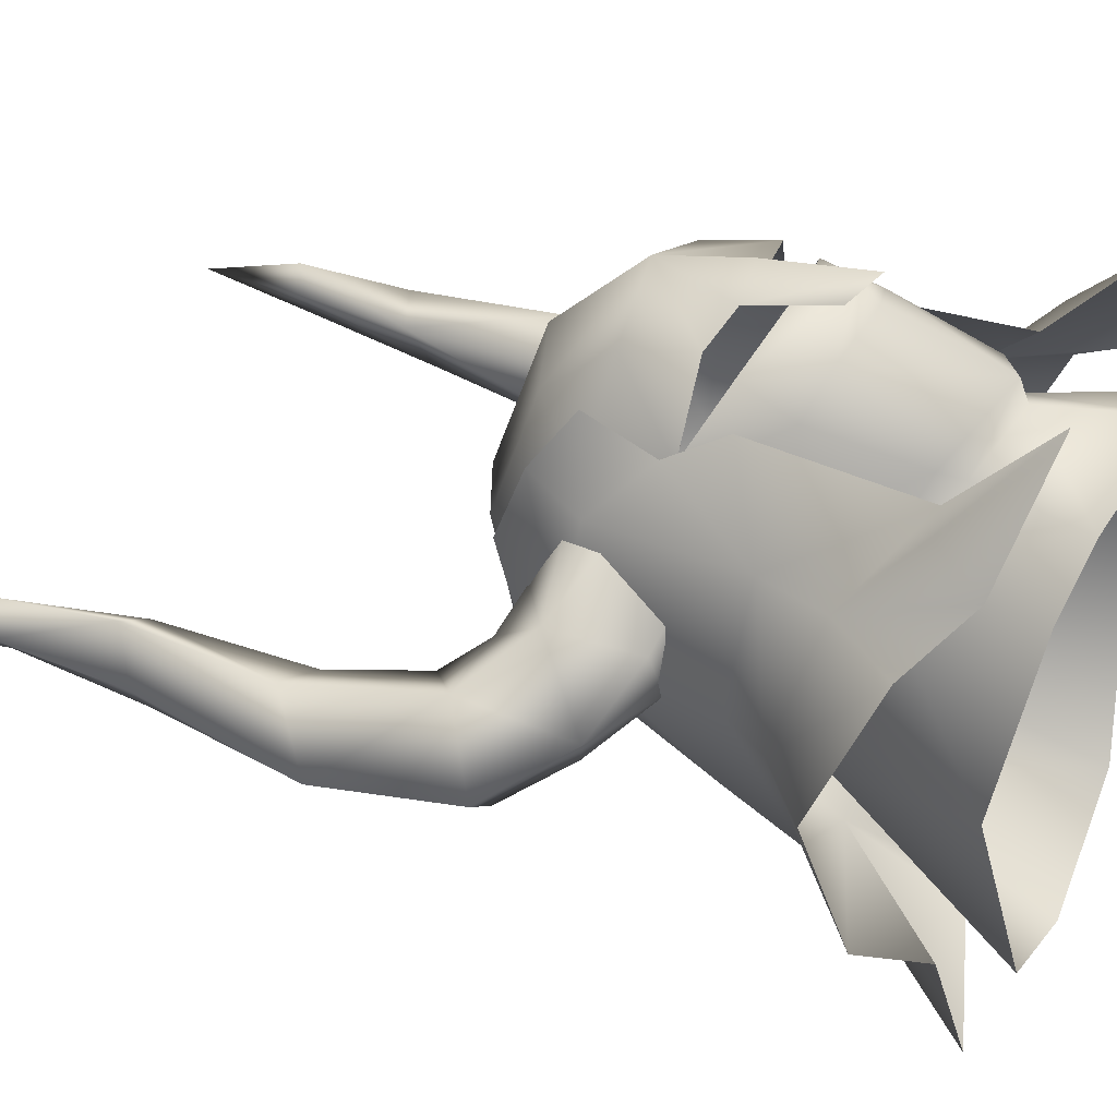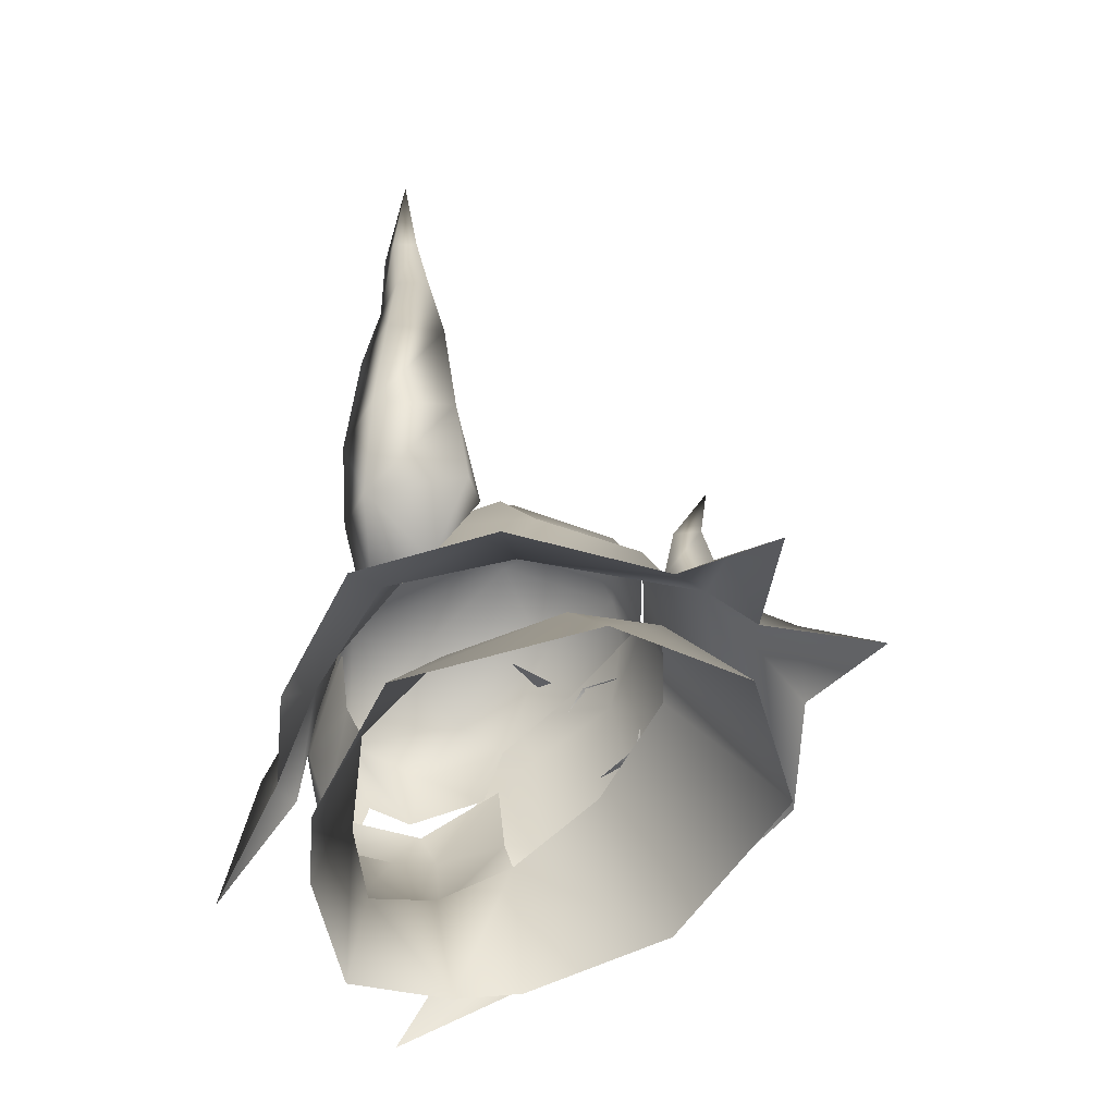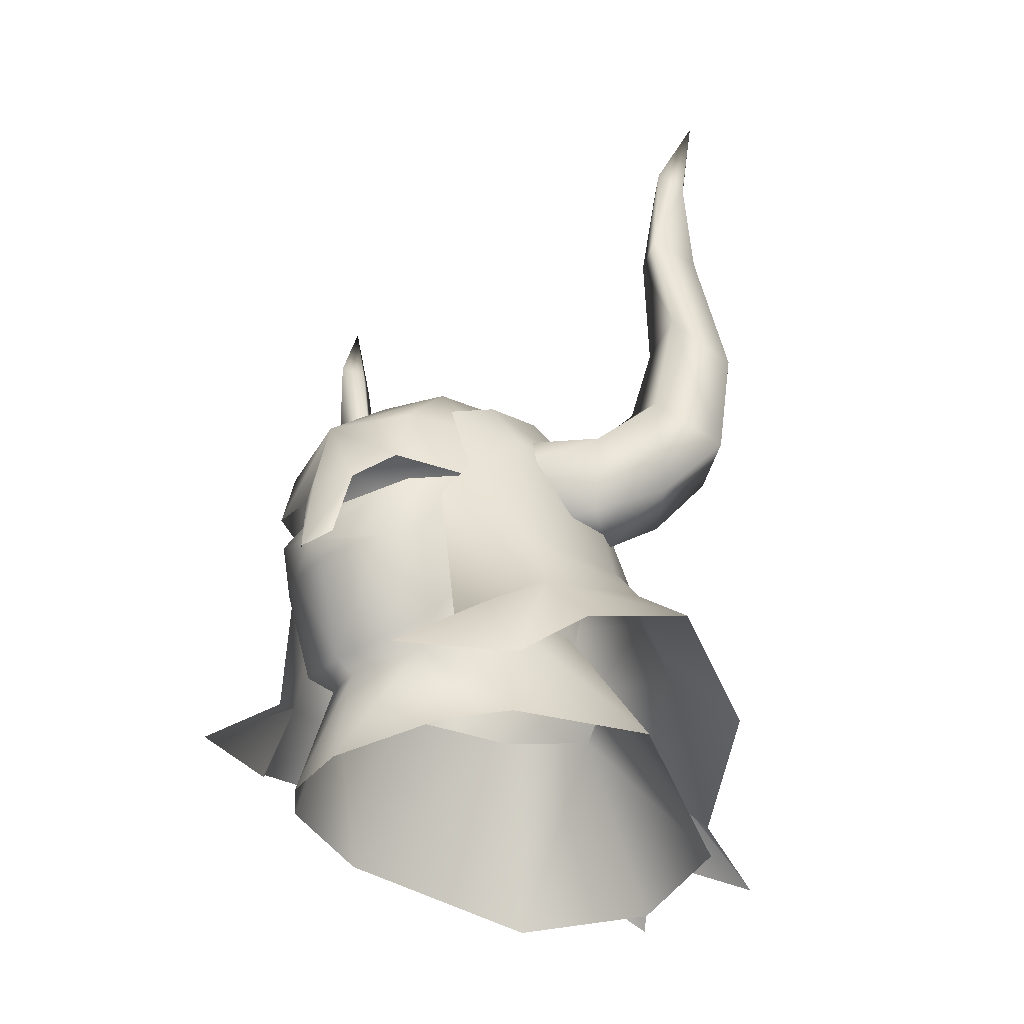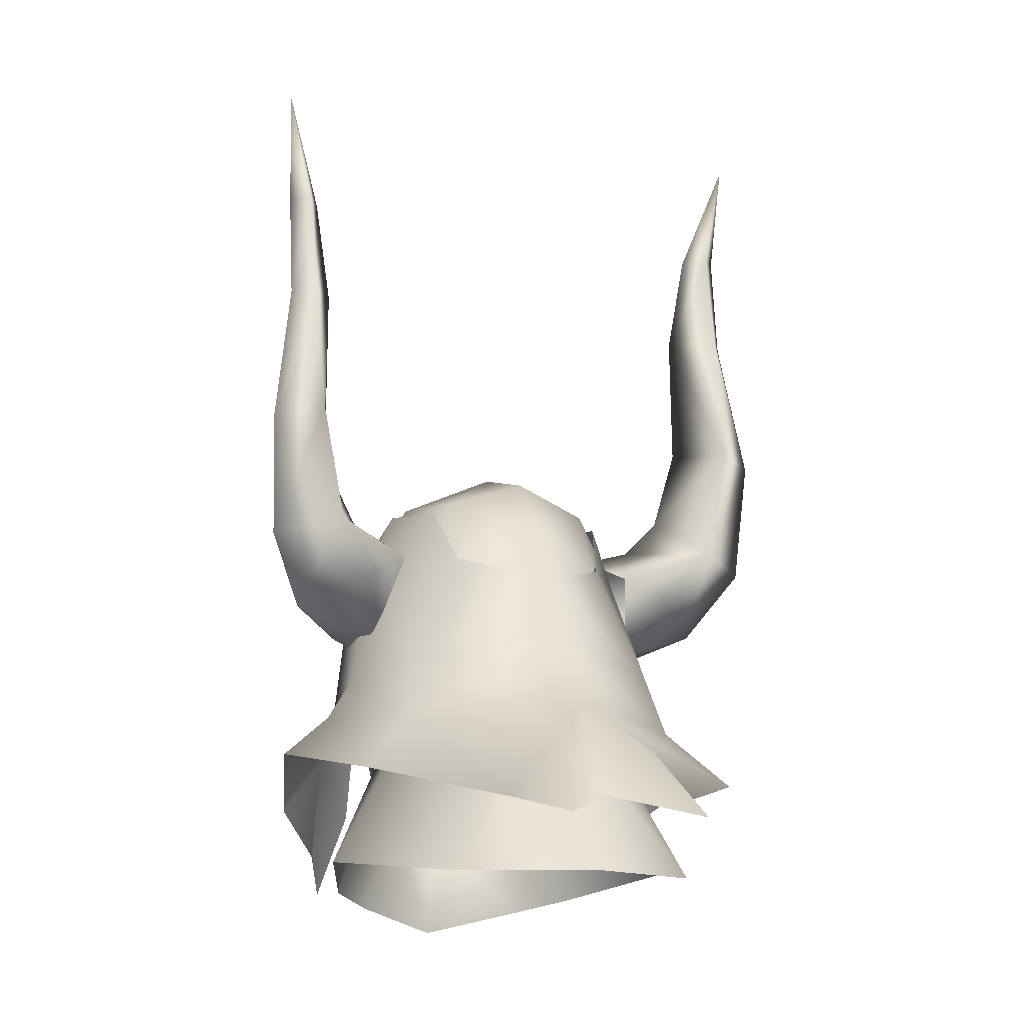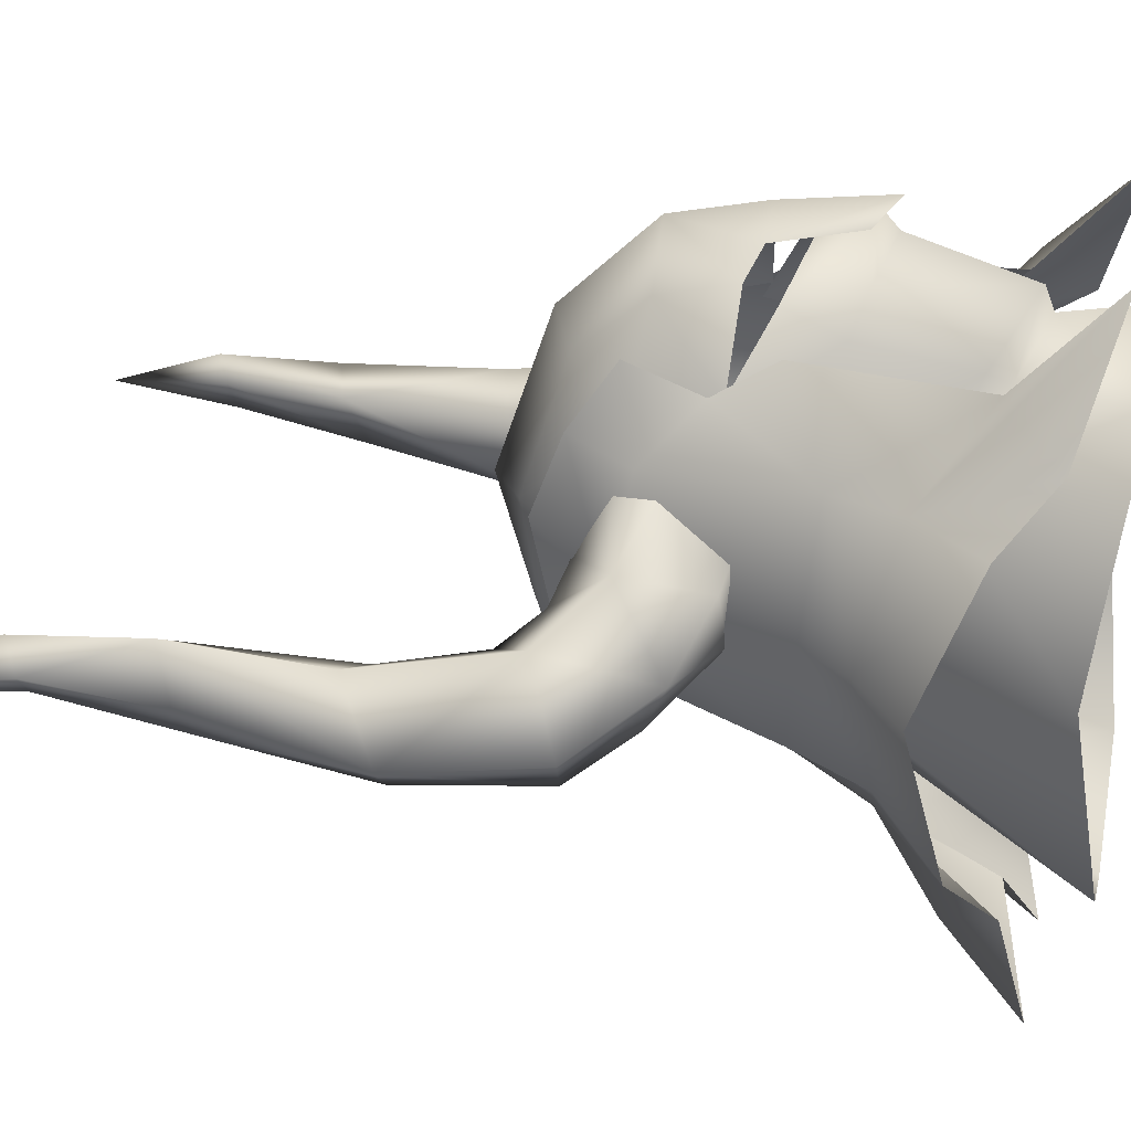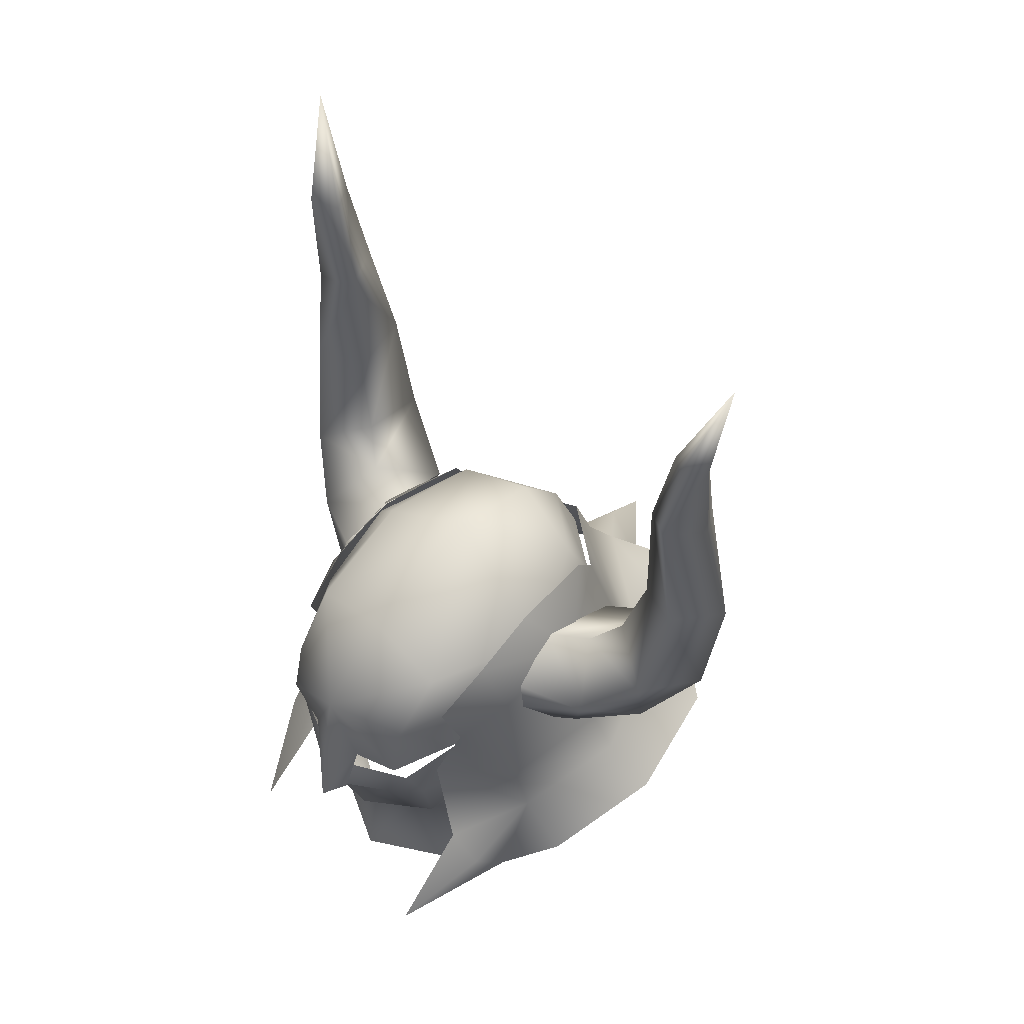
<metadata>
{"format":"obj","ext":"obj","renderer":"f3d","projection":"perspective","resolution":1024,"background":"white","views":[{"elev":37.0,"azim":-66.6,"up":"+Z"},{"elev":-56.9,"azim":131.1,"up":"+Y"},{"elev":-39.5,"azim":40.1,"up":"+Y"},{"elev":-14.4,"azim":157.0,"up":"+Y"},{"elev":27.2,"azim":-78.1,"up":"+Z"},{"elev":55.0,"azim":43.8,"up":"+Y"}]}
</metadata>
<code>
g mesh00
v 1.168 39.79 -3.54
v -1.169 39.79 -3.54
v -0.7545 38.54 -4.962
f 1 2 3
v 11.4 50.24 -4.261
v 9.802 48.33 -2.983
v 14.64 48.1 -2.353
v 8.267 25.22 3.624
v 6.241 33.28 2.742
v 3.388 30.36 5.905
v 4.059 35.25 -10.3
v 7.343 25.22 -15.79
v -0.001542 35.26 -13.62
v -10.54 41.11 -1.246
v -8.95 40.93 -4.403
v -9.319 40.85 -0.4635
v -8.635 45.99 -2.92
v -10.14 37.94 -3.521
v -9.015 37.21 3.005
v -5.527 24.48 6.315
v -3.388 30.36 5.905
v -6.241 33.28 2.742
v 5.895 39.48 7.253
v 9.015 37.21 3.005
v 6.498 42.38 5.557
v -11.67 35.55 -3.736
v -14.61 33.04 -4.279
v -12.52 30.22 2.353
v 1.865 40.88 10.59
v 0.003084 40.88 11.8
v 0.006682 35.47 12.46
v 9.938 33.77 2.736
v 11.67 35.55 -3.736
v 10.54 41.11 -1.246
v 13.89 42.57 -3.85
v 11.84 45.29 -0.07437
v 10.54 41.11 -1.246
v 9.319 40.85 -0.4635
v 8.95 40.93 -4.403
v 15.58 62.77 -6.299
v 15.62 69.41 -5.557
v 14.34 63.78 -3.715
v 14.81 70.1 -3.989
v 12.55 63.23 -4.753
v 12.81 47.17 -9.59
v 7.419 47.78 -1.705
v 8.122 45.94 1.574
v 8.524 44.08 1.744
v 9.319 40.85 -0.4635
v 16 76.14 -6.473
v 14.62 69.25 -6.705
v 13.6 69.4 -5.018
v 14.47 62.54 -7.967
v 10.05 44.24 -8.196
v -7.802 45.57 -6.986
v -10.05 44.24 -8.196
v -12.81 47.17 -9.59
v 0 36.41 11.82
v 0 38.69 11.27
v -5.014 39.81 9.218
v 11.37 26.47 -4.506
v -11.37 26.47 -4.506
v -8.267 25.22 3.624
v 4.864 48.41 6.29
v 5.341 50.48 -0.2787
v -0.004626 52.79 -1.693
v 6.833 42.15 4.623
v 5.379 36.91 8.097
v 6.642 36.38 3.826
v 4.592 31.41 6.818
v 6.577 34.74 -3.489
v 9.736 27.67 5.012
v 9.204 30.13 7.1
v 5.348 29.26 -18.61
v 4.223 27.86 -24.61
v 2.941 32.05 -20.33
v -2.941 32.05 -20.33
v 0.009252 35.49 -16.73
v 0.01028 29.46 -19.79
v -8.524 44.08 1.744
v -8.122 45.94 1.574
v -11.84 45.29 -0.07437
v -13.89 42.57 -3.85
v -14.19 54.19 -9.583
v -16.84 53.92 -7.496
v -7.419 47.78 -1.705
v -9.802 48.33 -2.983
v -11.4 50.24 -4.261
v -14.47 62.54 -7.967
v -15.58 62.77 -6.299
v -14.62 69.25 -6.705
v -15.62 69.41 -5.557
v -16 76.14 -6.473
v -13.6 69.4 -5.018
v -14.81 70.1 -3.989
v -12.55 63.23 -4.753
v -14.34 63.78 -3.715
v -15.31 55.74 -3.72
v -16.84 53.92 -7.496
v -6.089 46.08 6.762
v -6.495 48.32 3.491
v -8.136 45.09 2.845
v -6.498 42.38 5.557
v -6.089 46.08 6.762
v 0 47.34 -10.4
v -0.01285 51.1 -7.397
v 4.67 49.55 -6.521
v 4.592 31.41 6.818
v 6.241 33.28 2.742
v 6.642 36.38 3.826
v -12.08 31.31 -12.8
v -5.348 29.26 -18.61
v -4.223 27.86 -24.61
v -4.809 45.39 -8.445
v -6.169 47.31 -6.022
v -4.67 49.55 -6.521
v 7.317 47.71 -1.013
v 6.169 47.31 -6.022
v 4.793 45.39 -8.421
v -0.004626 42.17 -12.45
v 0.003084 40.88 11.8
v 1.865 40.88 10.59
v 0 45.44 10.83
v 4.672 41.35 9.909
v -7.317 47.71 -1.013
v -5.341 50.48 -0.2787
v -6.642 36.38 3.826
v -6.241 33.28 2.742
v -4.592 31.41 6.818
v -3.388 30.36 5.905
v -1.238 36.66 11.28
v 0.006682 35.47 12.46
v -1.865 40.88 10.59
v 1.238 36.66 11.28
v -6.784 45.75 4.335
v -4.639 45.06 9.073
v -4.864 48.41 6.29
v 0 50.08 6.374
v -9.938 33.77 2.736
v -9.736 27.67 5.012
v -9.225 30.15 7.099
v -6.754 30.52 6.888
v -5.895 39.48 7.253
v 3.388 30.36 5.905
v 0 29.53 8.997
v -3.388 30.36 5.905
v 0 29.06 7.798
v -7.785 38.59 -9.535
v 8.635 45.99 -2.92
v 6.387 49.85 -0.6077
v 6.495 48.31 3.491
v 0.00514 43.66 -12.54
v -4.829 45.47 -8.691
v -5.636 48.76 -6.499
v -6.395 49.86 -0.6084
v 5.014 39.81 9.218
v 3.23 36.32 9.622
v 0 29.53 8.997
v 6.241 33.28 2.742
v 4.592 31.41 6.818
v 3.388 30.36 5.905
v 0 35.55 10.86
v -3.23 36.32 9.622
v -5.379 36.91 8.097
v -6.833 42.15 4.623
v 14.19 54.19 -9.583
v 12.61 55.1 -4.869
v 15.31 55.74 -3.72
v 16.84 53.92 -7.496
v 0 29.06 7.798
v 0 23.1 8.886
v 5.527 24.48 6.315
v -9.319 40.85 -0.4635
v -10.54 41.11 -1.246
v -14.64 48.1 -2.353
v -16.39 46.54 -6.524
v -12.61 55.1 -4.869
v -6.459 41.68 5.499
v -4.672 41.35 9.909
v -1.865 40.88 10.59
v 4.639 45.06 9.073
v -6.586 34.76 -3.49
v -4.062 35.27 -10.31
v -7.343 25.22 -15.79
v 0 25.22 -19.11
v 6.759 30.52 6.888
v 7.017 25.74 12.06
v 6.096 46.08 6.762
v 8.136 45.09 2.845
v 10.14 37.93 -3.523
v 8.668 34.71 -10.79
v -6.642 36.38 3.826
v -4.592 31.41 6.818
v 6.784 45.75 4.335
v 6.459 41.68 5.499
v 12.08 31.31 -12.8
v 14.61 33.04 -4.281
v 12.52 30.22 2.353
v -7.017 25.74 12.06
v -8.668 34.71 -10.79
v 0.008738 39.47 -14.14
v 7.785 38.59 -9.535
v 4.838 45.47 -8.691
v 5.647 48.76 -6.499
v 6.096 46.08 6.762
v 16.39 46.54 -6.524
v 7.802 45.57 -6.986
f 4 5 6
f 7 8 9
f 10 11 12
f 13 14 15
f 16 17 18
f 19 20 21
f 22 23 24
f 25 26 27
f 28 29 30
f 23 31 32
f 33 34 35
f 36 37 38
f 39 40 41
f 41 40 42
f 41 42 43
f 5 4 44
f 45 46 35
f 35 46 47
f 35 47 33
f 33 47 48
f 49 50 51
f 51 50 52
f 53 44 34
f 54 55 56
f 57 58 59
f 8 7 60
f 61 62 21
f 21 62 19
f 63 64 65
f 66 67 68
f 68 67 69
f 11 10 60
f 60 10 70
f 60 70 8
f 71 31 72
f 73 74 75
f 76 77 78
f 79 80 81
f 14 13 82
f 83 56 84
f 85 54 86
f 86 54 56
f 86 56 87
f 87 56 83
f 88 89 90
f 90 89 91
f 90 91 92
f 93 94 95
f 95 94 96
f 95 96 97
f 97 96 98
f 99 100 101
f 101 102 103
f 104 105 106
f 107 108 109
f 110 77 111
f 111 77 76
f 111 76 112
f 112 76 78
f 113 114 115
f 116 117 106
f 106 117 118
f 106 118 104
f 104 118 119
f 120 121 122
f 122 121 123
f 114 124 115
f 115 124 125
f 115 125 65
f 126 127 128
f 128 127 129
f 130 131 132
f 132 131 29
f 131 133 28
f 134 135 136
f 136 135 122
f 136 122 137
f 25 27 138
f 138 27 139
f 138 139 140
f 141 142 18
f 143 107 144
f 128 145 144
f 144 145 146
f 144 146 143
f 17 16 147
f 148 149 150
f 151 147 152
f 152 147 16
f 152 16 153
f 153 16 154
f 66 155 67
f 67 155 156
f 67 156 69
f 69 156 157
f 158 159 160
f 161 57 162
f 162 57 59
f 162 59 163
f 163 59 164
f 165 166 43
f 43 166 167
f 43 167 41
f 41 167 168
f 41 168 39
f 20 19 169
f 169 19 170
f 169 170 9
f 9 170 171
f 9 171 7
f 172 79 173
f 173 79 81
f 173 81 82
f 82 81 174
f 82 174 175
f 80 85 81
f 81 85 86
f 81 86 174
f 174 86 87
f 174 87 176
f 176 87 83
f 134 177 135
f 135 177 178
f 135 178 122
f 122 178 179
f 122 179 120
f 123 180 122
f 122 180 63
f 122 63 137
f 137 63 65
f 137 65 136
f 136 65 125
f 136 125 134
f 134 125 124
f 21 181 61
f 61 181 182
f 61 182 183
f 183 182 12
f 183 12 184
f 184 12 11
f 23 22 31
f 31 22 185
f 31 185 72
f 72 185 186
f 72 186 71
f 142 102 18
f 18 102 101
f 18 101 16
f 16 101 100
f 16 100 154
f 187 24 188
f 188 24 23
f 188 23 189
f 189 23 32
f 189 32 190
f 164 191 163
f 163 191 192
f 163 192 162
f 162 192 157
f 162 157 161
f 161 157 156
f 161 156 57
f 57 156 155
f 57 155 58
f 54 14 55
f 55 14 82
f 55 82 56
f 56 82 175
f 56 175 84
f 84 175 174
f 84 174 97
f 97 174 176
f 97 176 95
f 95 176 83
f 95 83 88
f 88 83 98
f 88 98 89
f 89 98 96
f 89 96 91
f 91 96 94
f 91 94 92
f 92 94 93
f 92 93 90
f 90 93 95
f 90 95 88
f 119 113 104
f 104 113 115
f 104 115 105
f 105 115 65
f 105 65 106
f 106 65 64
f 106 64 116
f 116 64 63
f 116 63 193
f 193 63 180
f 193 180 194
f 194 180 123
f 74 78 75
f 75 78 77
f 75 77 73
f 73 77 190
f 73 190 195
f 195 190 32
f 195 32 196
f 196 32 31
f 196 31 197
f 197 31 71
f 139 198 140
f 140 198 141
f 140 141 138
f 138 141 18
f 138 18 25
f 25 18 17
f 25 17 199
f 199 17 147
f 199 147 200
f 200 147 151
f 200 151 201
f 201 151 202
f 201 202 148
f 148 202 203
f 148 203 149
f 26 25 110
f 110 25 199
f 110 199 77
f 77 199 200
f 77 200 190
f 190 200 201
f 190 201 189
f 189 201 148
f 189 148 188
f 188 148 150
f 188 150 204
f 168 52 39
f 39 52 50
f 39 50 40
f 40 50 49
f 40 49 42
f 42 49 51
f 42 51 43
f 43 51 52
f 43 52 165
f 165 52 168
f 165 168 205
f 205 168 167
f 205 167 6
f 6 167 166
f 6 166 4
f 4 166 165
f 4 165 44
f 44 165 205
f 44 205 34
f 34 205 6
f 34 6 35
f 35 6 5
f 35 5 45
f 45 5 44
f 45 44 206
f 206 44 53
f 206 53 38
f 38 53 34
f 38 34 36

</code>
